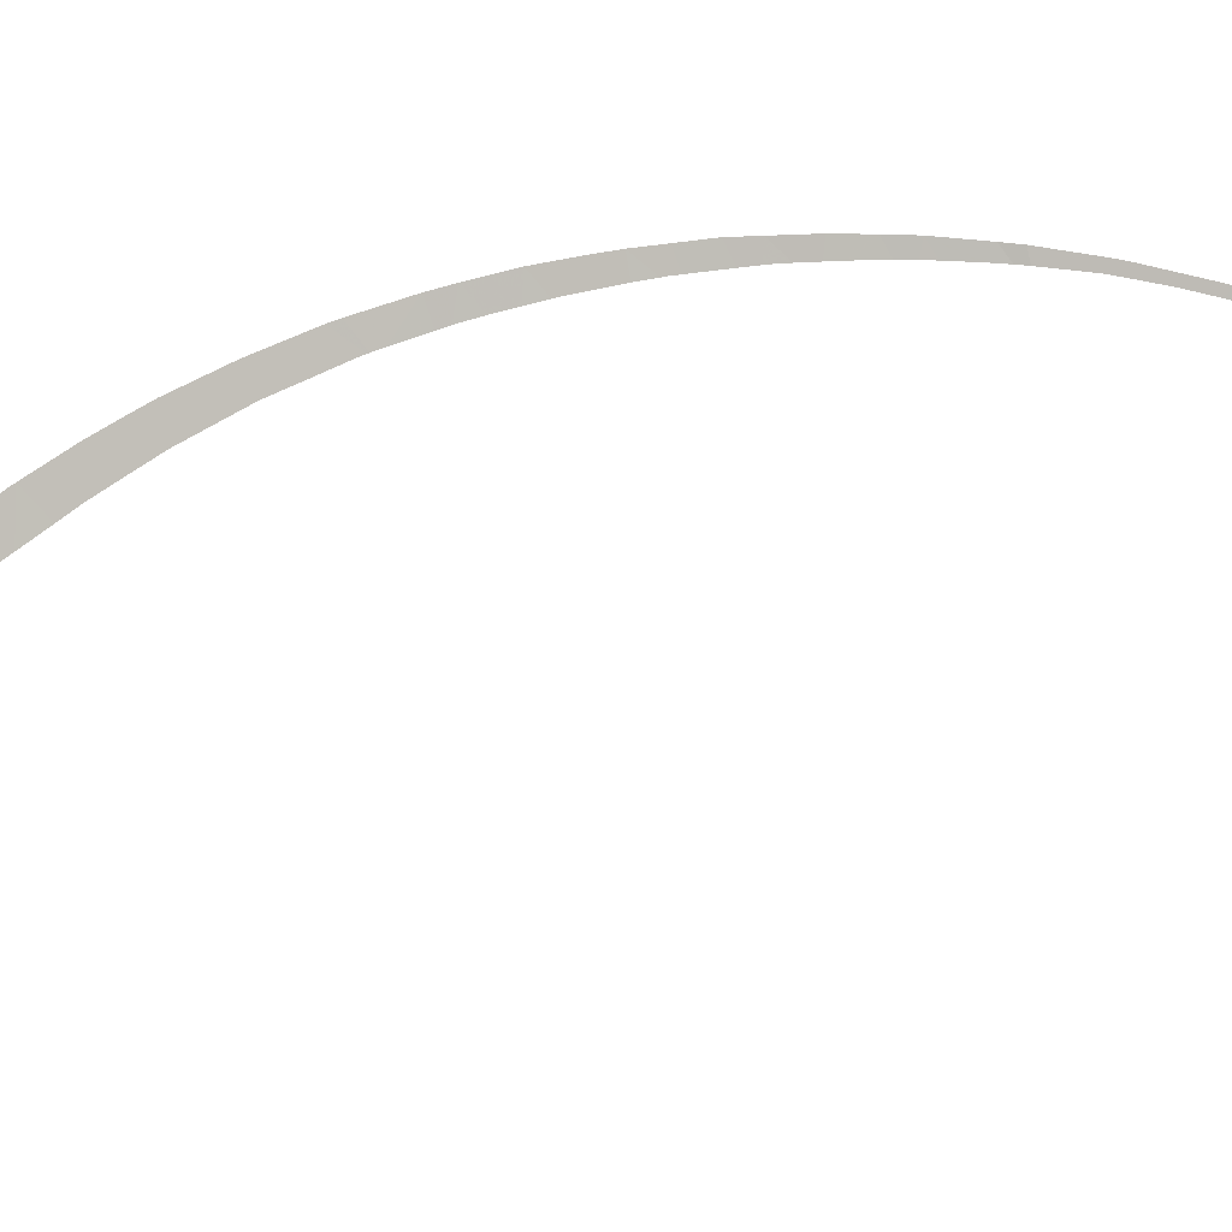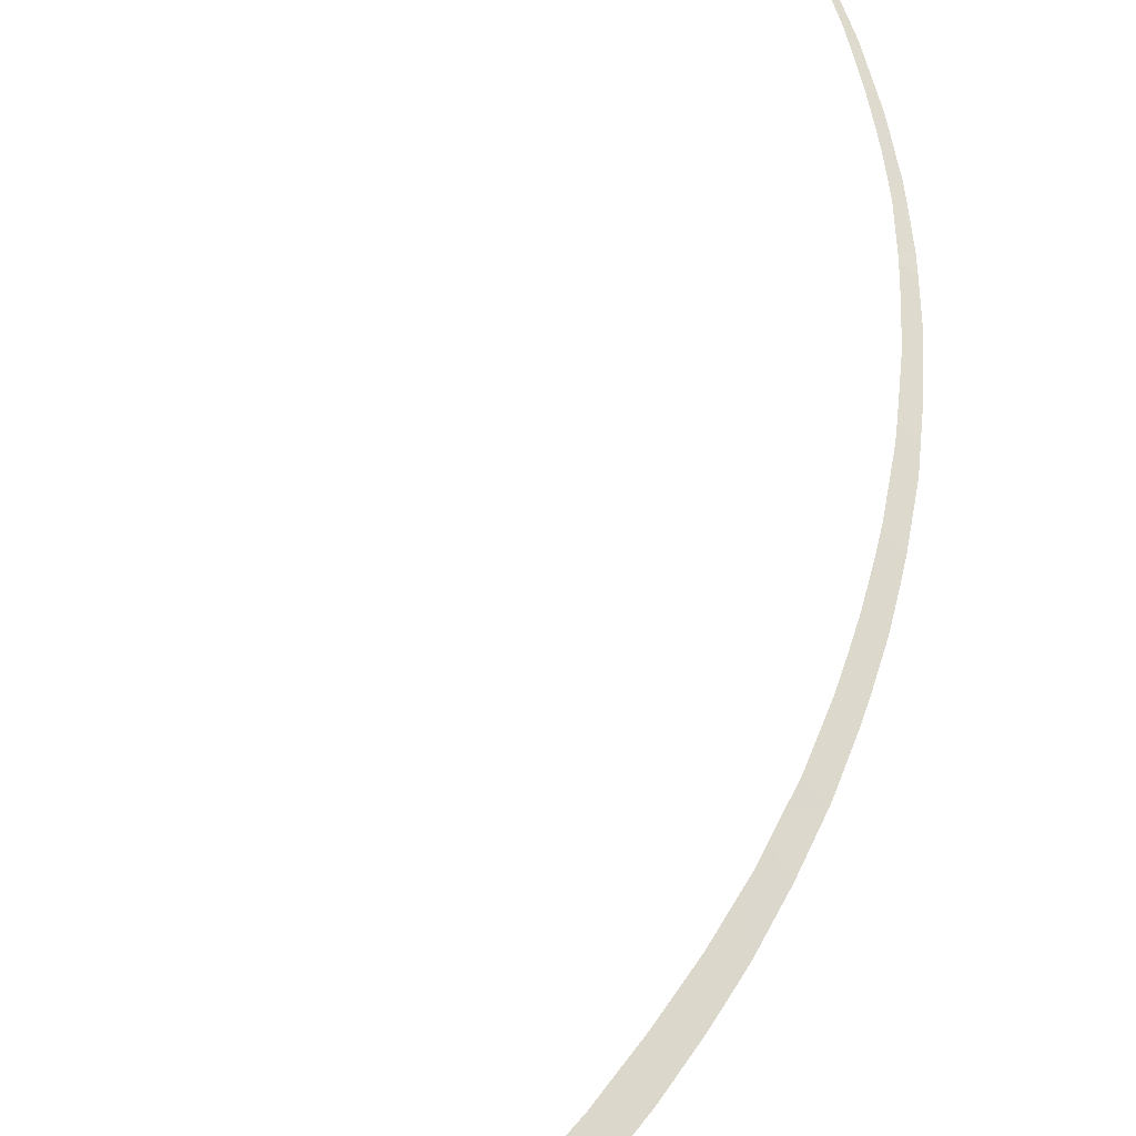
<metadata>
{"format":"obj","ext":"obj","renderer":"f3d","projection":"perspective","resolution":1024,"background":"white","views":[{"elev":-73.4,"azim":123.4,"up":"+Y"},{"elev":66.8,"azim":35.5,"up":"+Y"}]}
</metadata>
<code>
v 11.78 50.21 38.6
v 10.8 49.85 38.43
v 11.67 50.16 39.11
v 11.4 50.08 37.62
v -1.271 47.86 8.975
v -1.439 47.84 8.885
v -1.492 47.82 8.922
v 11.25 50.29 23.94
v 10.88 50.19 22.83
v 10.36 50.01 23.23
v 12.15 50.38 36.69
v 12 50.31 37.6
v 10.77 49.85 37.63
v 11.02 49.96 36.76
v 11.64 50.3 30.38
v 12.43 50.58 29.95
v 12.39 50.58 29.49
v 12.49 50.59 31.07
v 11.76 50.27 34.24
v 12.44 50.52 34.29
v 12.44 50.52 34.23
v 12.42 50.51 34.51
v 12.46 50.54 33.76
v 11.6 50.27 31.02
v 11.25 49.98 40.58
v 10.39 49.68 39.64
v 10.36 49.66 40.01
v 11.53 50.1 39.61
v 10.46 50.08 21.78
v 10.21 50.01 21.19
v 9.876 49.88 21.88
v 1.54 48.25 10.68
v 0.117 48.05 9.758
v 0.0954 48.03 9.869
v 0.0126 48.03 9.693
v -1.278 47.85 9.04
v 4.508 48.72 13.08
v 4.295 48.68 12.88
v 4.22 48.65 13.14
v 5.798 48.96 14.39
v 5.561 48.92 14.13
v 5.396 48.87 14.36
v 7.741 49.39 16.8
v 7.442 49.3 17.08
v 7.681 49.36 17.45
v 7 49.22 15.82
v 6.788 49.16 16.13
v 12.52 50.58 32.62
v 11.56 50.22 33.09
v 12.26 50.43 36.05
v 11.33 50.1 35.24
v 11.01 49.96 36.76
v -2.392 47.71 8.433
v -1.337 47.84 9.007
v -0.7303 47.93 9.338
v 2.711 48.4 11.77
v 2.927 48.45 11.7
v 1.645 48.27 10.76
v 2.82 48.42 11.87
v 3.034 48.46 12.06
v 3.005 48.47 11.77
v 2.966 48.44 12
v 1.611 48.25 10.91
v 2.51 48.38 11.6
v -0.6753 47.93 9.37
v 6.7 49.14 15.43
v 6.369 49.06 15.55
v 6.496 49.09 15.72
v 6.545 49.1 15.79
v 6.869 49.17 16.24
v -0.6168 47.94 9.412
v 11.47 50.28 28.41
v 12.21 50.54 28.11
v 11.46 50.27 28.29
v 12.18 50.53 27.91
v 12.18 50.53 27.86
v 11.44 50.27 28.04
v 8.147 49.48 17.42
v 7.753 49.37 17.56
v 7.254 49.26 16.8
v 7.378 49.28 16.98
v 10.59 49.78 38.19
v 10.74 49.84 37.68
v 0.0013 48.02 9.808
v -0.0989 48.01 9.744
v 0.9302 48.16 10.41
v 11.89 50.46 26.29
v 11.29 50.24 27.1
v 11.34 50.25 27.42
v 11.42 50.27 27.91
v 4.763 48.75 13.68
v 4.484 48.7 13.4
v 9.7 49.84 21.42
v 9.719 49.84 21.46
v 9.993 49.92 22.19
v 10.15 49.96 22.61
v 10.19 49.97 22.72
v 10.49 50.04 23.64
v 11.39 50.13 34.94
v 11.29 50.08 35.45
v 11.28 50.08 35.53
v 10.51 49.74 38.81
v 10.55 49.76 38.5
v 10.58 49.77 38.25
v 8.836 49.63 19.51
v 9.509 49.83 19.7
v 9.151 49.74 19.08
v 8.772 49.62 19.38
v 8.676 49.59 19.18
v 1.339 48.21 10.71
v 1.441 48.23 10.78
v 9.507 49.8 20.95
v 9.877 49.92 20.48
v 9.358 49.76 20.62
v 9.458 49.78 20.83
v 8.277 49.49 18.47
v 8.635 49.6 18.18
v 8.492 49.55 18.85
v 8.045 49.44 18.07
v 7.821 49.39 17.68
v 3.967 48.61 12.9
v 4.382 48.68 13.3
v 3.775 48.58 12.71
v 9.186 49.72 20.25
v 8.955 49.66 19.76
v 1.529 48.24 10.85
v 11.45 50.16 34.28
v 5.935 48.98 15
v 5.161 48.83 14.1
v 5.202 48.83 14.15
v 5.579 48.91 14.56
v 5.614 48.91 14.6
v 5.823 48.95 14.86
v 8.524 49.56 18.91
v 10.54 50.06 23.81
v 10.71 50.1 24.36
v 11.57 50.24 32.57
v 12.51 50.58 32.43
v 11.59 50.25 32.21
v 11.61 50.27 31.38
v 11.61 50.27 31.55
v 11.01 50.18 25.59
v 11.44 50.34 24.57
v 10.8 50.12 24.73
v 11.81 50.44 25.98
v 11.07 50.19 25.83
v 10.72 50.1 24.42
v 11.55 50.22 33.32
v 11.53 50.21 33.51
v 11.59 50.28 30.39
v 11.59 50.28 30.56
v 11.55 50.29 29.49
v 11.58 50.29 29.79
v 11.08 50.19 25.89
v 11.1 50.2 25.95
v 11.12 50.2 26.06
v 11.24 50.23 26.81
v 11.59 50.28 30.33
v 11.07 49.98 36.58
v 11.03 49.96 36.71
v 10.76 49.85 37.63
v 10.38 49.68 39.64
v 10.34 49.66 39.93
v 10.5 49.71 40.42
v 10.81 49.82 40.8
v 11.08 49.91 41.13
v 11.56 50.22 33.24
f 3 2 1
f 2 4 1
f 7 6 5
f 10 9 8
f 12 4 11
f 14 4 13
f 17 16 15
f 15 16 18
f 12 1 4
f 21 20 19
f 20 22 19
f 23 21 19
f 24 15 18
f 27 26 25
f 25 26 28
f 2 3 26
f 3 28 26
f 31 30 29
f 34 33 32
f 36 5 35
f 39 38 37
f 42 41 40
f 45 44 43
f 43 47 46
f 23 49 48
f 51 22 50
f 11 4 14
f 14 50 11
f 4 2 13
f 52 14 13
f 53 6 7
f 7 5 54
f 54 5 36
f 36 35 55
f 58 57 56
f 56 57 59
f 57 61 60
f 60 61 38
f 59 57 62
f 62 57 60
f 64 63 58
f 64 58 56
f 55 35 65
f 68 67 66
f 66 46 69
f 69 68 66
f 69 46 47
f 47 43 70
f 65 35 71
f 73 17 72
f 75 73 74
f 74 73 72
f 74 76 75
f 77 76 74
f 43 78 45
f 45 78 79
f 81 80 43
f 81 43 44
f 13 2 82
f 82 83 13
f 85 35 84
f 84 35 33
f 33 34 84
f 71 35 85
f 34 32 86
f 88 87 76
f 76 89 88
f 90 76 77
f 89 76 90
f 37 41 91
f 91 92 37
f 94 93 30
f 94 30 31
f 31 29 95
f 29 9 96
f 96 95 29
f 96 9 97
f 97 9 10
f 10 8 98
f 19 22 51
f 51 99 19
f 51 50 100
f 100 50 101
f 102 2 26
f 104 2 103
f 103 2 102
f 82 2 104
f 107 106 105
f 105 108 107
f 109 107 108
f 86 32 110
f 110 32 111
f 113 30 112
f 112 30 93
f 115 114 113
f 115 113 112
f 78 117 116
f 117 107 118
f 118 116 117
f 120 78 119
f 119 78 116
f 79 78 120
f 121 38 39
f 39 37 122
f 122 37 92
f 123 60 38
f 123 38 121
f 125 106 124
f 124 106 113
f 113 114 124
f 105 106 125
f 32 58 126
f 126 111 32
f 126 58 63
f 127 19 99
f 128 40 66
f 66 67 128
f 130 129 41
f 130 41 42
f 42 40 131
f 131 40 132
f 132 40 133
f 133 40 128
f 91 41 129
f 70 43 80
f 118 107 134
f 134 107 109
f 98 8 135
f 135 8 136
f 139 138 137
f 141 140 138
f 141 138 139
f 144 143 142
f 142 143 145
f 145 146 142
f 136 8 147
f 147 8 143
f 143 144 147
f 148 23 19
f 19 149 148
f 149 19 127
f 151 150 15
f 151 15 24
f 24 18 140
f 140 18 138
f 72 17 152
f 152 17 15
f 15 153 152
f 146 145 154
f 145 87 155
f 155 154 145
f 155 87 156
f 156 87 157
f 157 87 88
f 153 15 158
f 158 15 150
f 159 50 14
f 101 50 159
f 159 14 160
f 160 14 52
f 52 13 161
f 161 13 83
f 102 26 162
f 163 162 26
f 26 27 163
f 27 25 164
f 164 25 165
f 165 25 166
f 137 138 49
f 49 138 48
f 49 23 167
f 167 23 148

</code>
